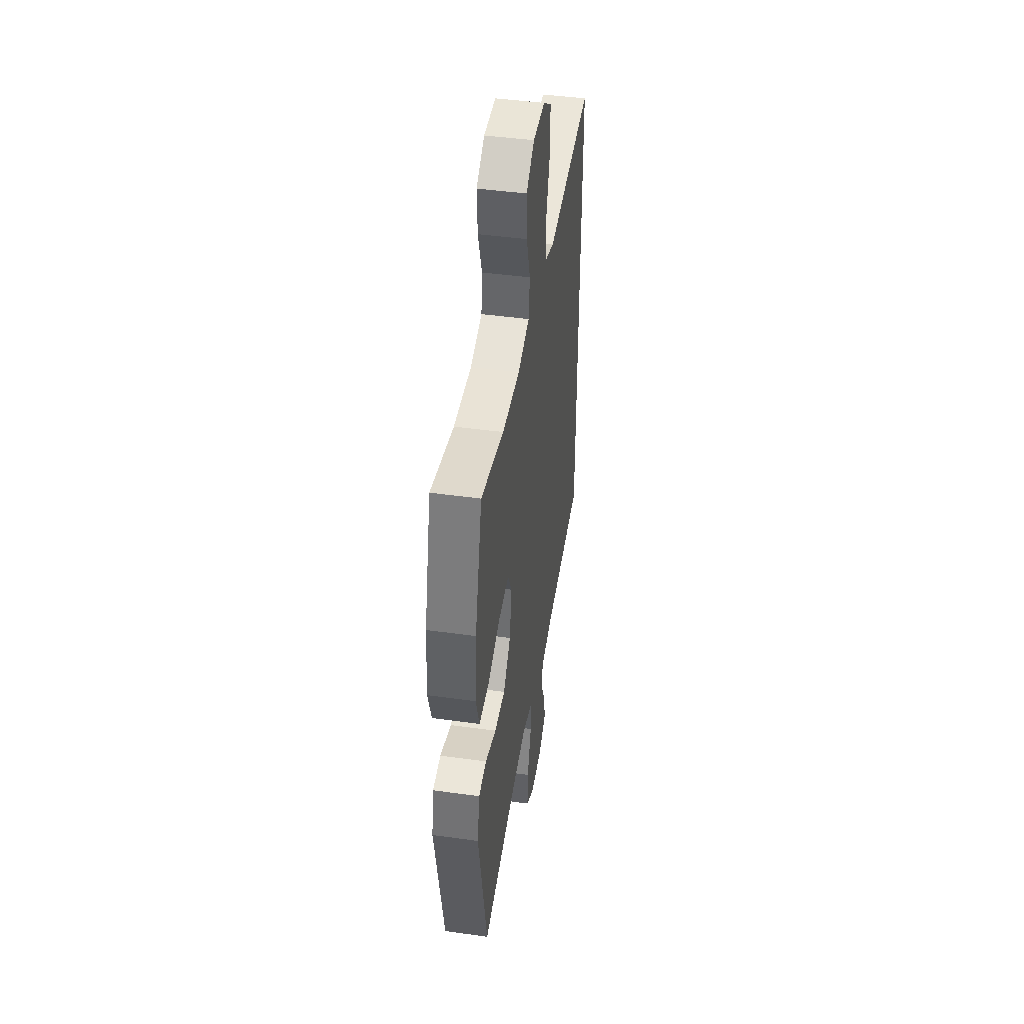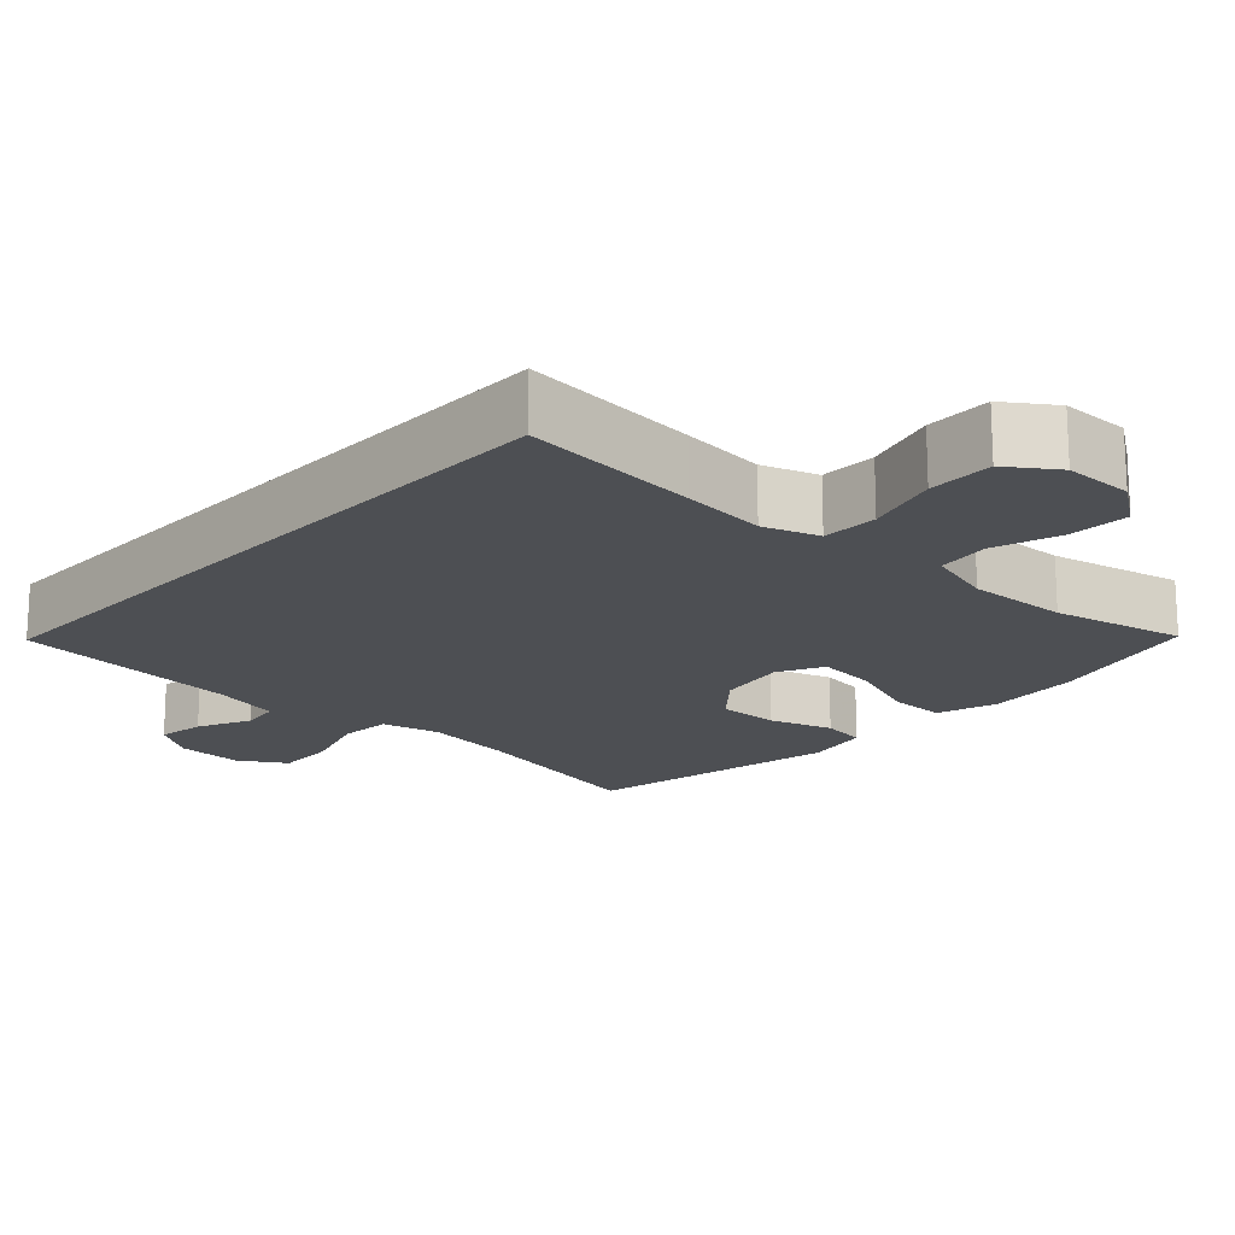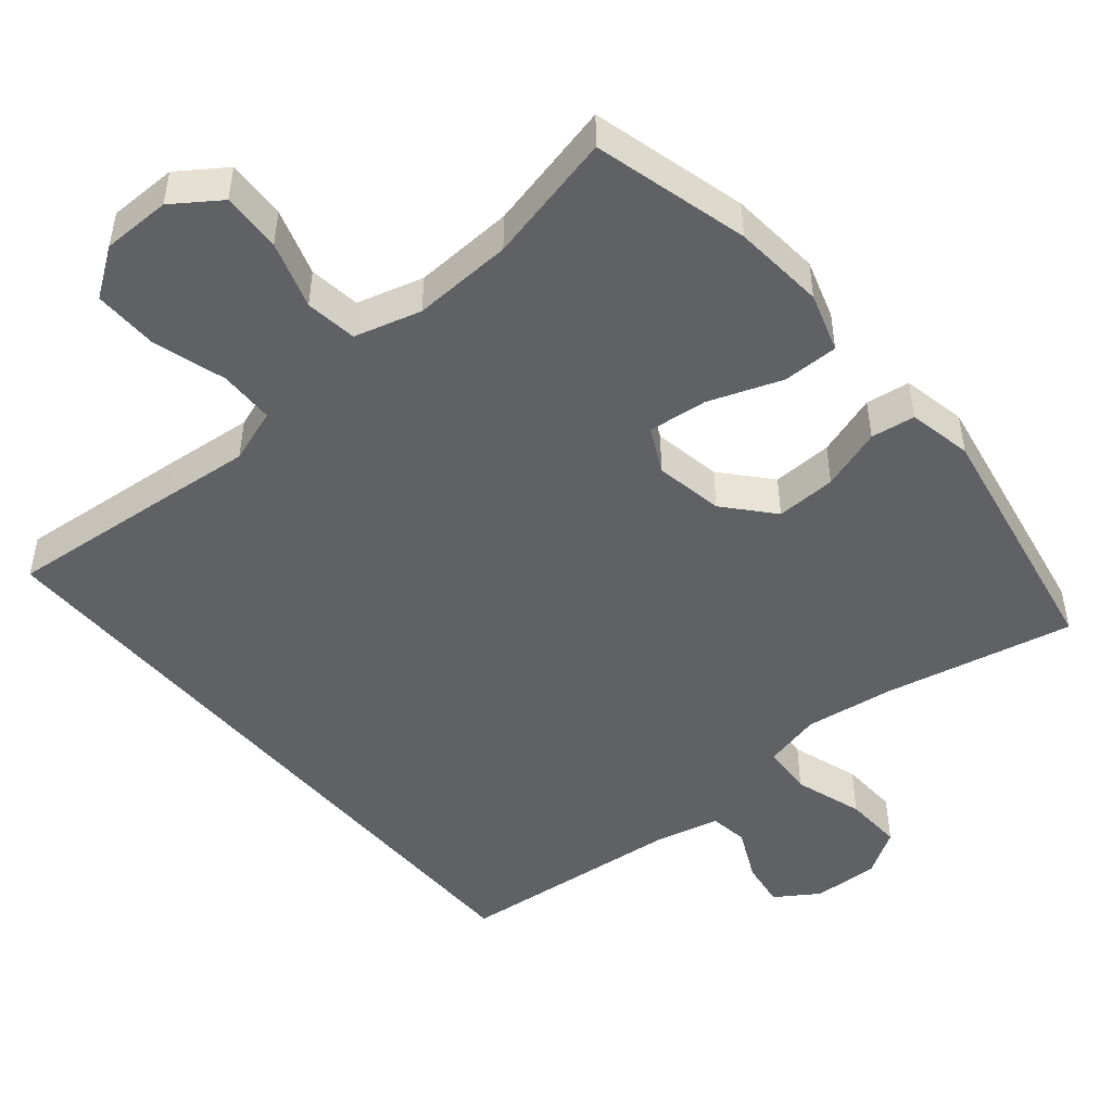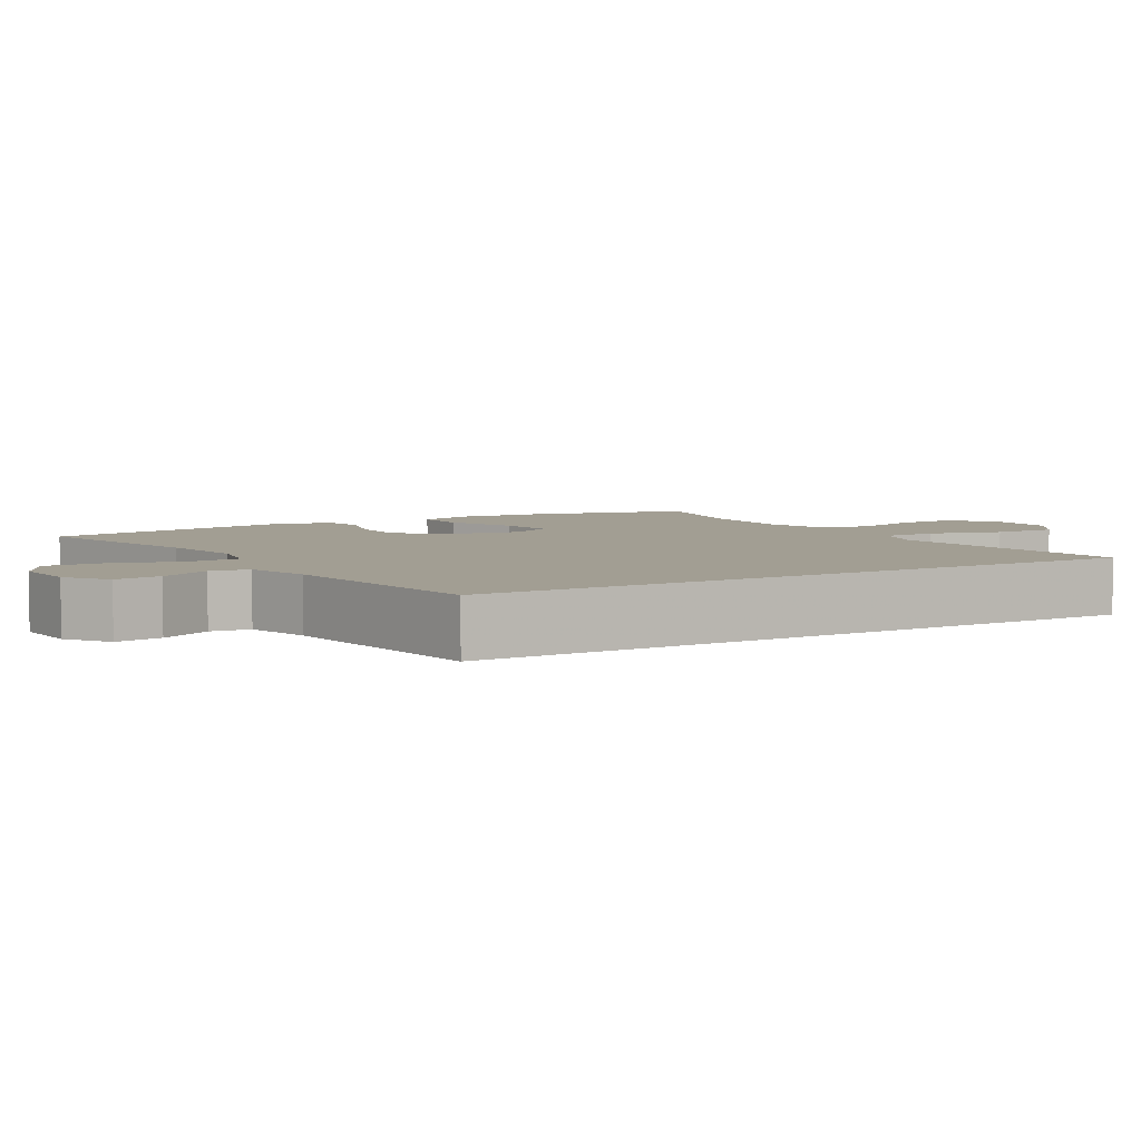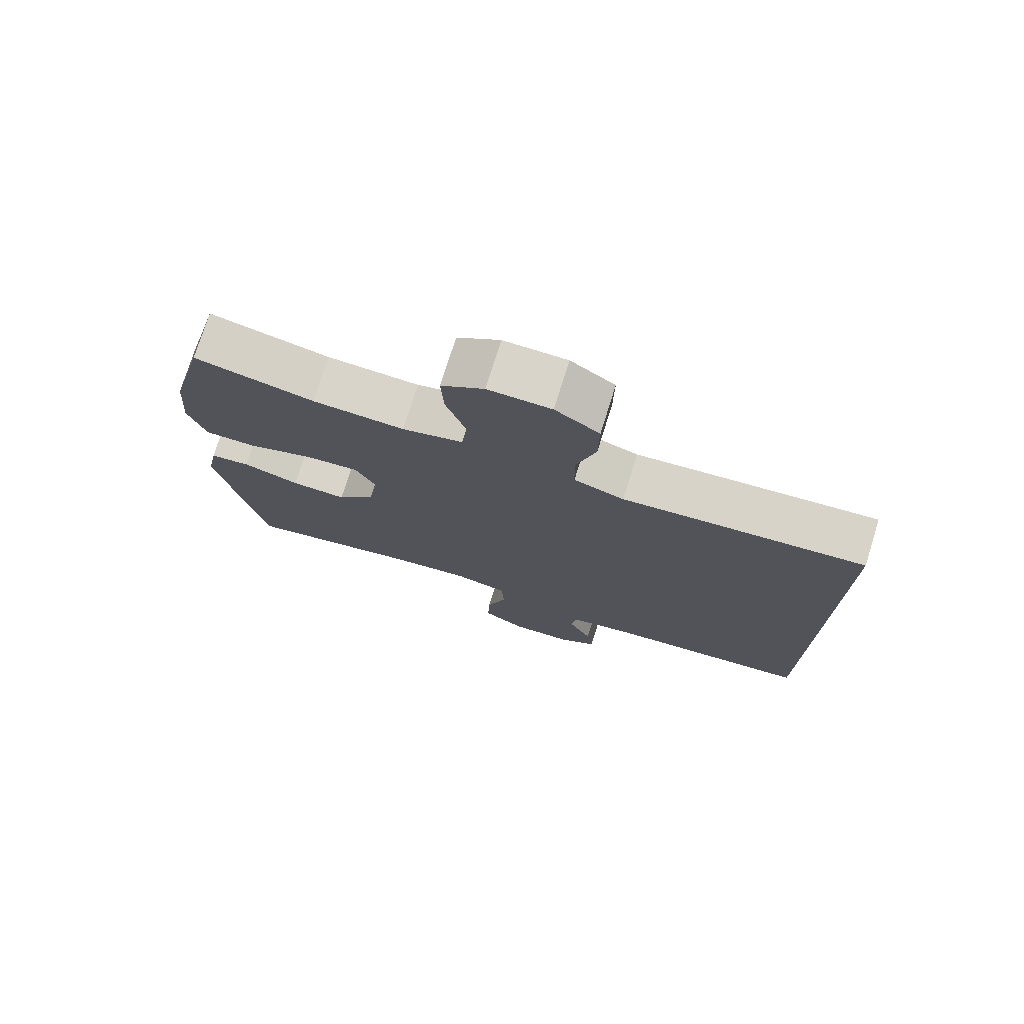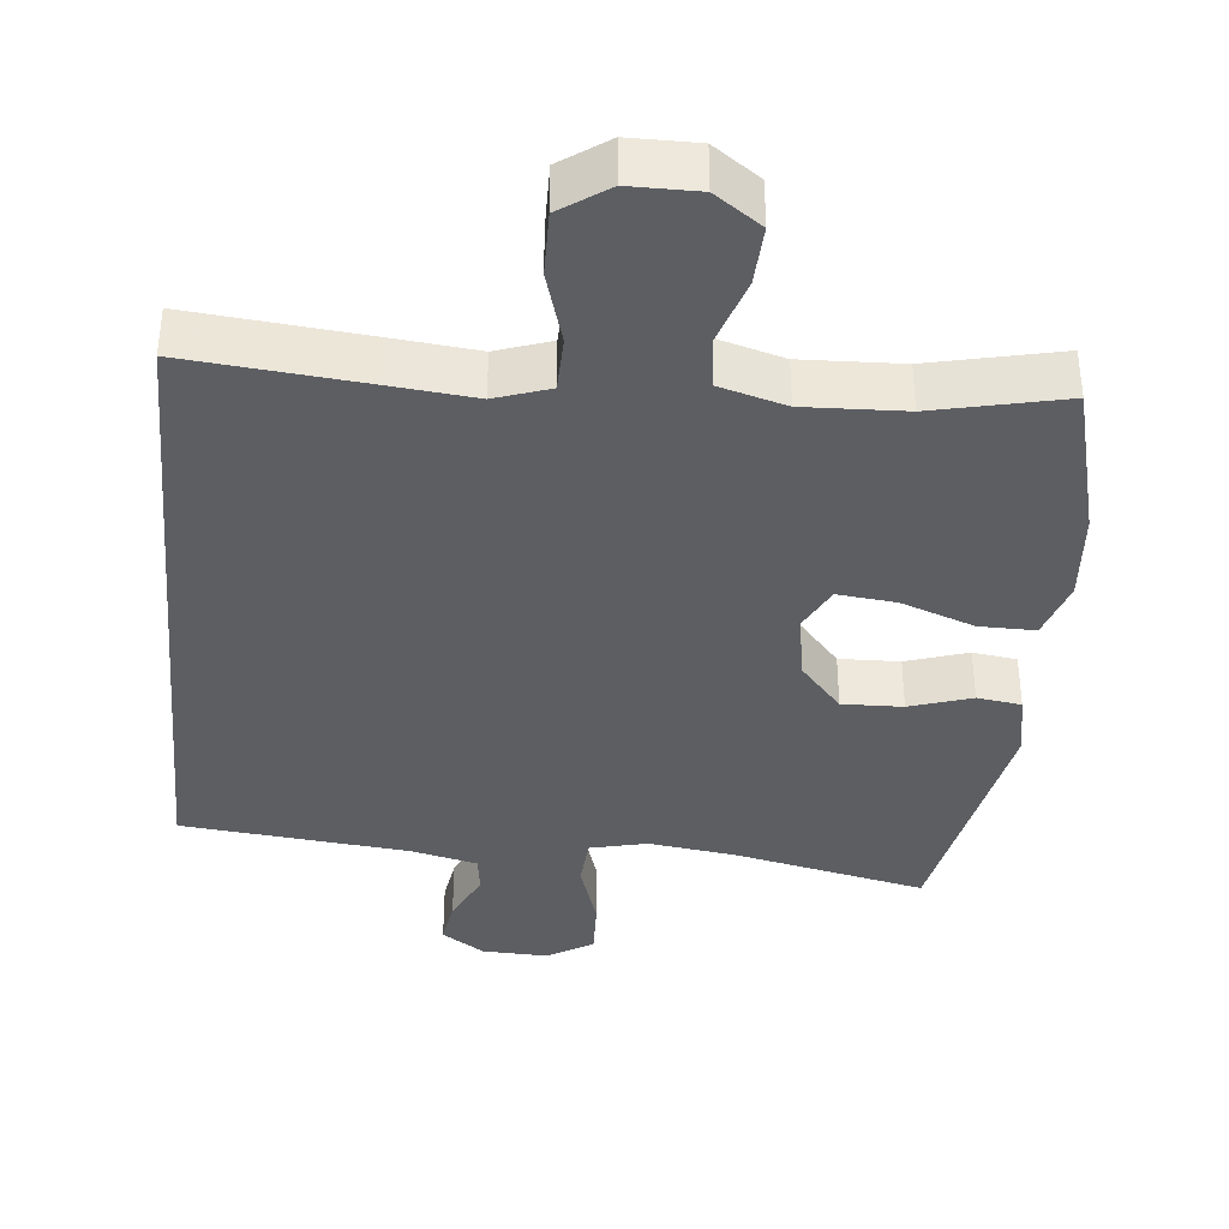
<metadata>
{"format":"obj","ext":"obj","renderer":"f3d","projection":"perspective","resolution":1024,"background":"white","views":[{"elev":44.2,"azim":99.3,"up":"+Z"},{"elev":-17.8,"azim":-42.6,"up":"+Y"},{"elev":-48.4,"azim":40.3,"up":"+Y"},{"elev":5.0,"azim":-121.5,"up":"+Y"},{"elev":75.7,"azim":-162.6,"up":"+Z"},{"elev":-37.5,"azim":-5.4,"up":"+Y"}]}
</metadata>
<code>
v 0.5 0.07 0.5
v 0.554 0.07 0.289
v 0.564 0.07 0.164
v 0.538 0.07 0.084
v 0.462 0.07 0.085
v 0.363 0.07 0.122
v 0.283 0.07 0.131
v 0.252 0.07 0.07
v 0.268 0.07 -0.023
v 0.324 0.07 -0.088
v 0.406 0.07 -0.086
v 0.49 0.07 -0.059
v 0.55 0.07 -0.068
v 0.567 0.07 -0.155
v 0.5 0.07 -0.5
v 0.241 0.07 -0.442
v 0.121 0.07 -0.425
v 0.043 0.07 -0.443
v 0.038 0.07 -0.513
v 0.068 0.07 -0.607
v 0.071 0.07 -0.687
v 0.009 0.07 -0.725
v -0.081 0.07 -0.721
v -0.139 0.07 -0.682
v -0.129 0.07 -0.618
v -0.095 0.07 -0.548
v -0.102 0.07 -0.495
v -0.192 0.07 -0.473
v -0.5 0.07 -0.44
v -0.5 0.07 0.473
v -0.259 0.07 0.449
v -0.145 0.07 0.437
v -0.071 0.07 0.462
v -0.069 0.07 0.537
v -0.098 0.07 0.636
v -0.099 0.07 0.724
v -0.034 0.07 0.769
v 0.059 0.07 0.769
v 0.122 0.07 0.724
v 0.118 0.07 0.643
v 0.088 0.07 0.552
v 0.097 0.07 0.482
v 0.187 0.07 0.456
v 0.323 0.07 0.461
v 0.5 0 0.5
v 0.554 0 0.289
v 0.564 0 0.164
v 0.538 0 0.084
v 0.462 0 0.085
v 0.363 0 0.122
v 0.283 0 0.131
v 0.252 0 0.07
v 0.268 0 -0.023
v 0.324 0 -0.088
v 0.406 0 -0.086
v 0.49 0 -0.059
v 0.55 0 -0.068
v 0.567 0 -0.155
v 0.5 0 -0.5
v 0.241 0 -0.442
v 0.121 0 -0.425
v 0.043 0 -0.443
v 0.038 0 -0.513
v 0.068 0 -0.607
v 0.071 0 -0.687
v 0.009 0 -0.725
v -0.081 0 -0.721
v -0.139 0 -0.682
v -0.129 0 -0.618
v -0.095 0 -0.548
v -0.102 0 -0.495
v -0.192 0 -0.473
v -0.5 0 -0.44
v -0.5 0 0.473
v -0.259 0 0.449
v -0.145 0 0.437
v -0.071 0 0.462
v -0.069 0 0.537
v -0.098 0 0.636
v -0.099 0 0.724
v -0.034 0 0.769
v 0.059 0 0.769
v 0.122 0 0.724
v 0.118 0 0.643
v 0.088 0 0.552
v 0.097 0 0.482
v 0.187 0 0.456
v 0.323 0 0.461
f 39 40 41
f 38 39 41
f 37 38 41
f 36 37 41
f 35 36 41
f 34 35 41
f 33 34 41 42
f 32 33 42 43
f 30 31 32
f 29 30 32
f 28 29 32
f 32 43 44
f 28 32 44
f 27 28 44
f 24 25 26
f 23 24 26
f 22 23 26
f 21 22 26
f 20 21 26
f 19 20 26
f 18 19 26 27
f 14 15 16
f 13 14 16
f 12 13 16
f 11 12 16
f 10 11 16 17
f 9 10 17 18
f 4 5 6
f 3 4 6
f 2 3 6
f 1 2 6
f 44 1 6
f 44 6 7
f 27 44 7 8
f 8 9 18 27
f 85 84 83
f 85 83 82
f 85 82 81
f 85 81 80
f 85 80 79
f 85 79 78
f 86 85 78 77
f 87 86 77 76
f 76 75 74
f 76 74 73
f 76 73 72
f 88 87 76
f 88 76 72
f 88 72 71
f 70 69 68
f 70 68 67
f 70 67 66
f 70 66 65
f 70 65 64
f 70 64 63
f 71 70 63 62
f 60 59 58
f 60 58 57
f 60 57 56
f 60 56 55
f 61 60 55 54
f 62 61 54 53
f 50 49 48
f 50 48 47
f 50 47 46
f 50 46 45
f 50 45 88
f 51 50 88
f 52 51 88 71
f 71 62 53 52
f 1 45 46 2
f 2 46 47 3
f 3 47 48 4
f 4 48 49 5
f 5 49 50 6
f 6 50 51 7
f 7 51 52 8
f 8 52 53 9
f 9 53 54 10
f 10 54 55 11
f 11 55 56 12
f 12 56 57 13
f 13 57 58 14
f 14 58 59 15
f 15 59 60 16
f 16 60 61 17
f 17 61 62 18
f 18 62 63 19
f 19 63 64 20
f 20 64 65 21
f 21 65 66 22
f 22 66 67 23
f 23 67 68 24
f 24 68 69 25
f 25 69 70 26
f 26 70 71 27
f 27 71 72 28
f 28 72 73 29
f 29 73 74 30
f 30 74 75 31
f 31 75 76 32
f 32 76 77 33
f 33 77 78 34
f 34 78 79 35
f 35 79 80 36
f 36 80 81 37
f 37 81 82 38
f 38 82 83 39
f 39 83 84 40
f 40 84 85 41
f 41 85 86 42
f 42 86 87 43
f 43 87 88 44
f 44 88 45 1

</code>
